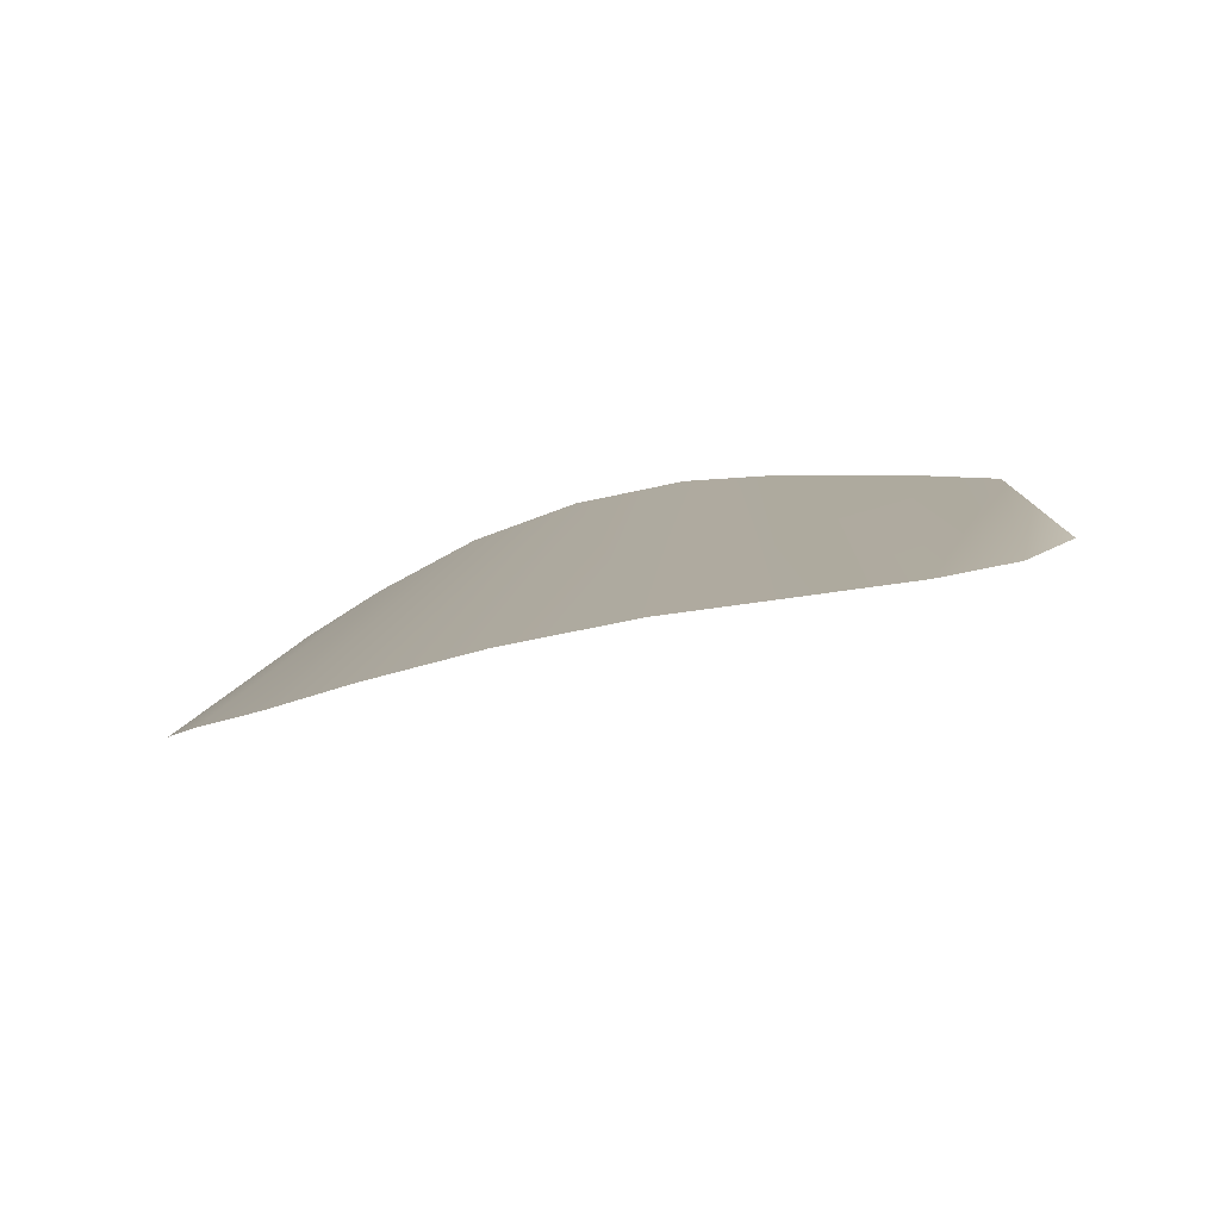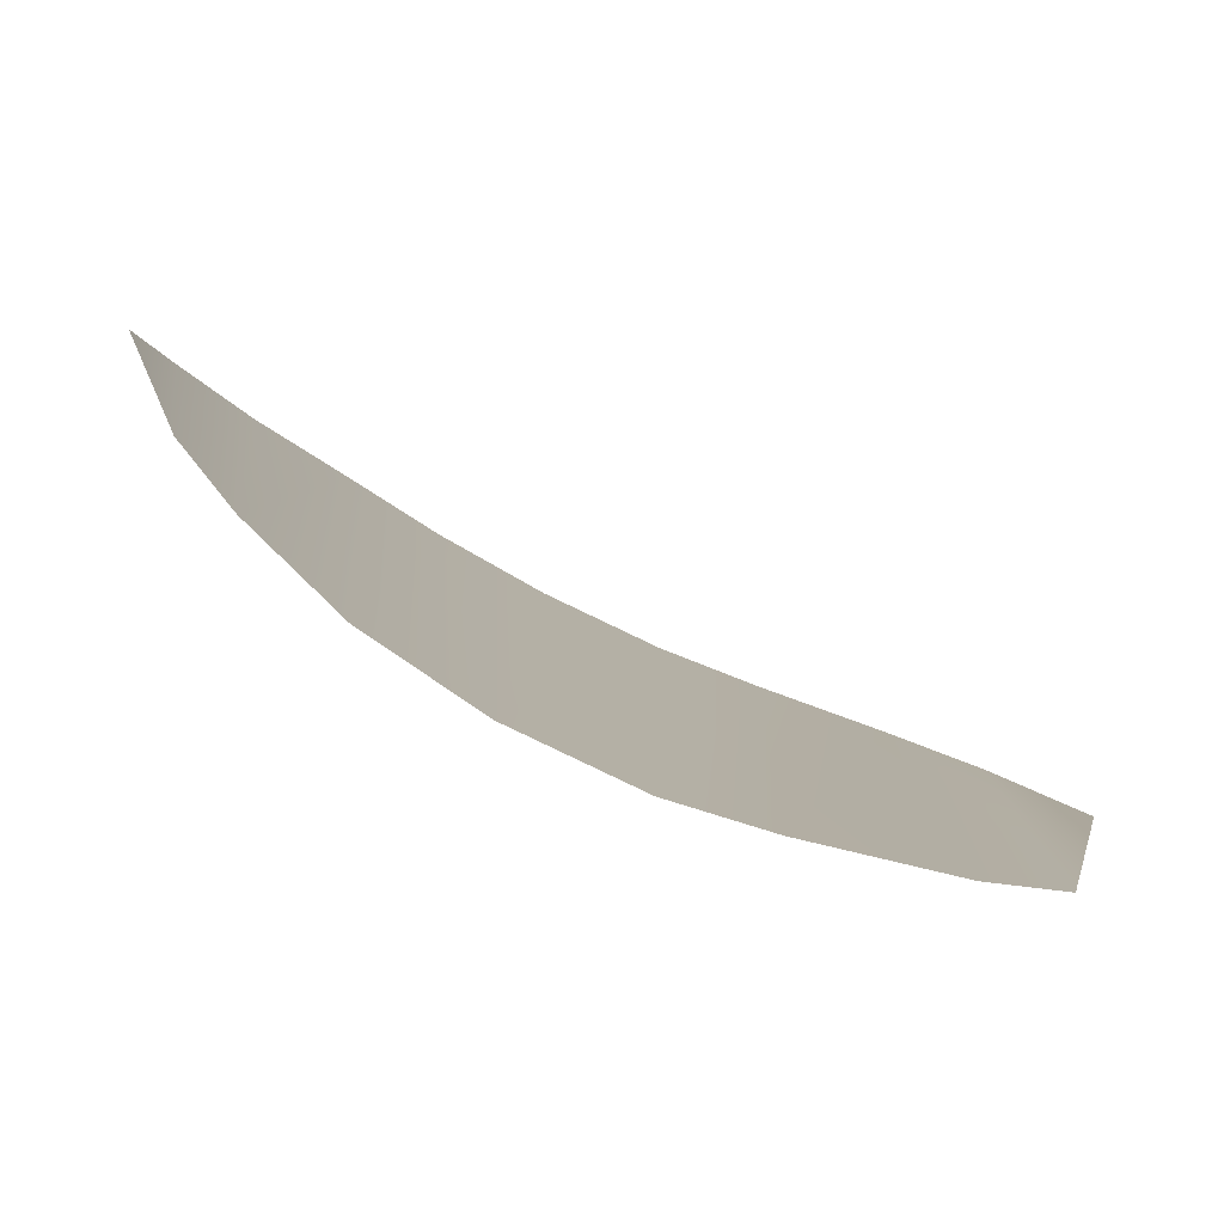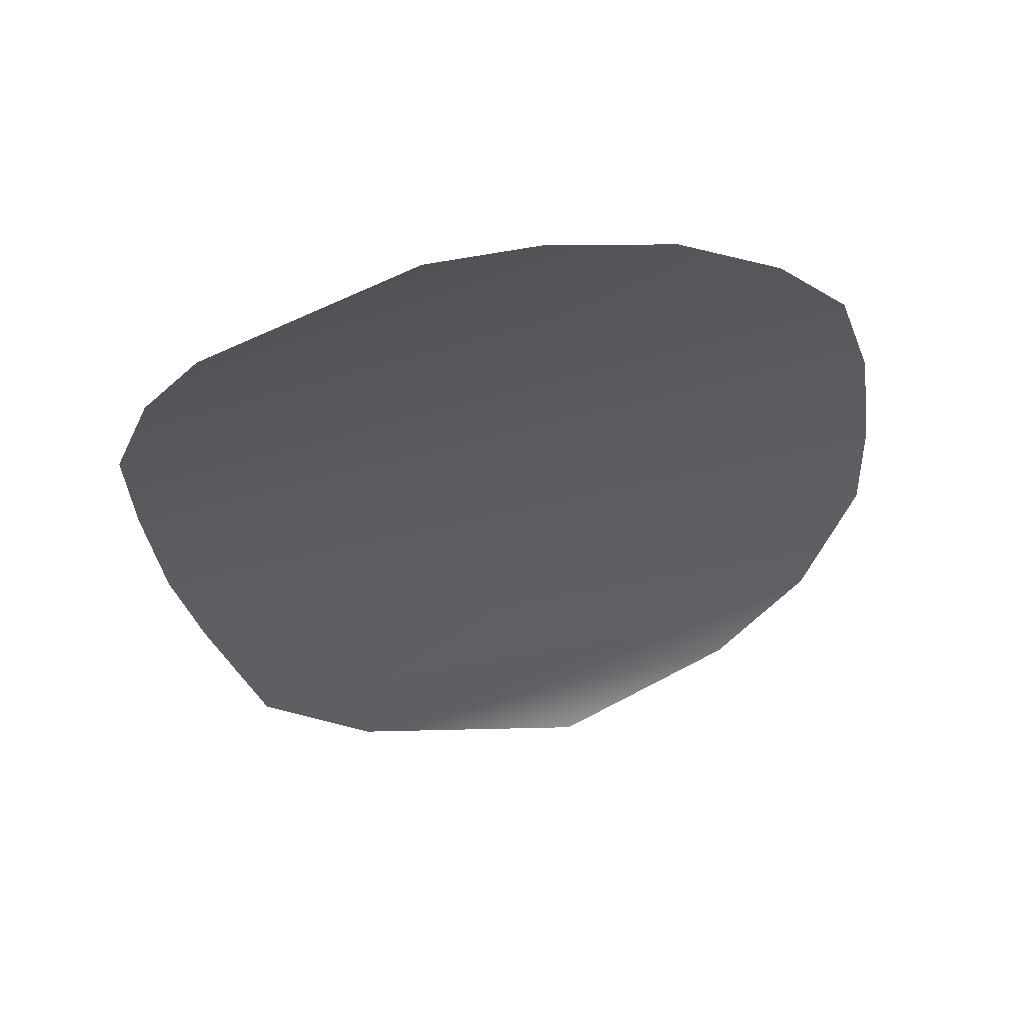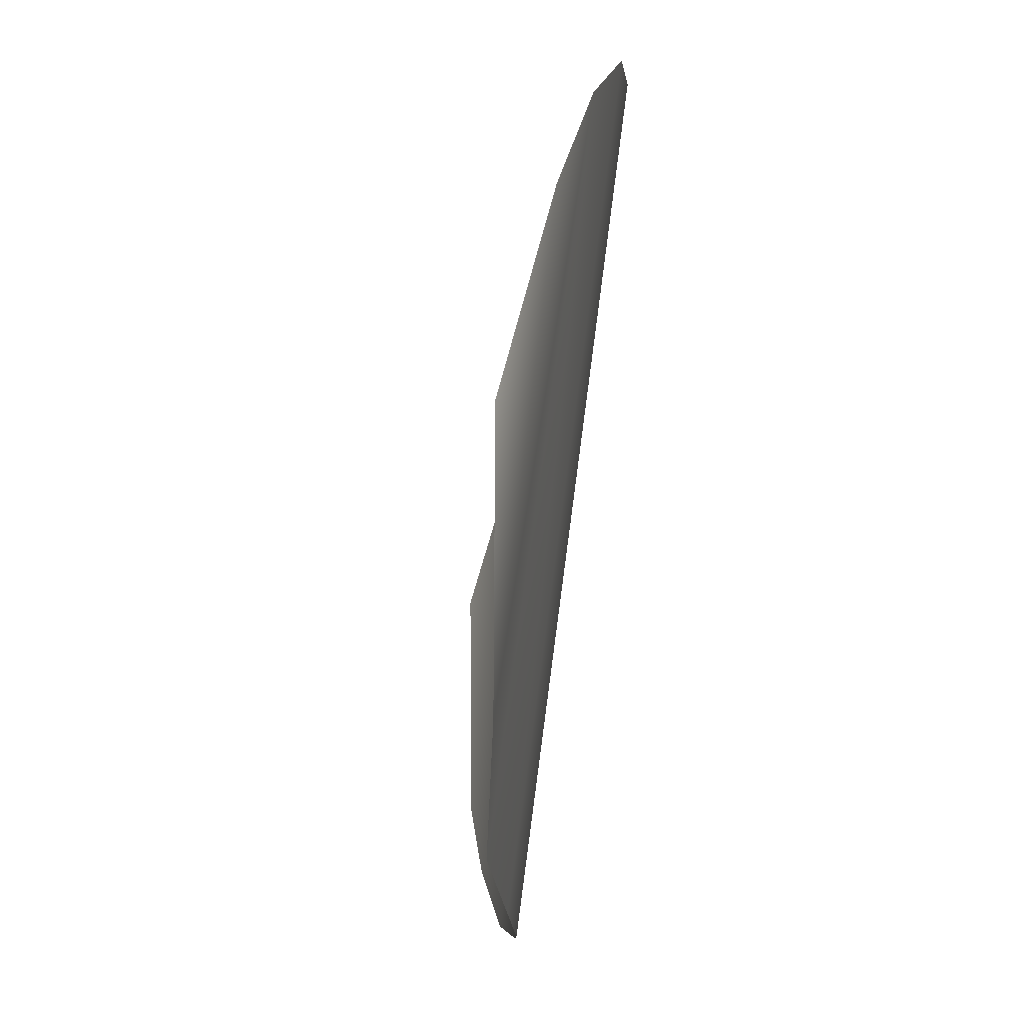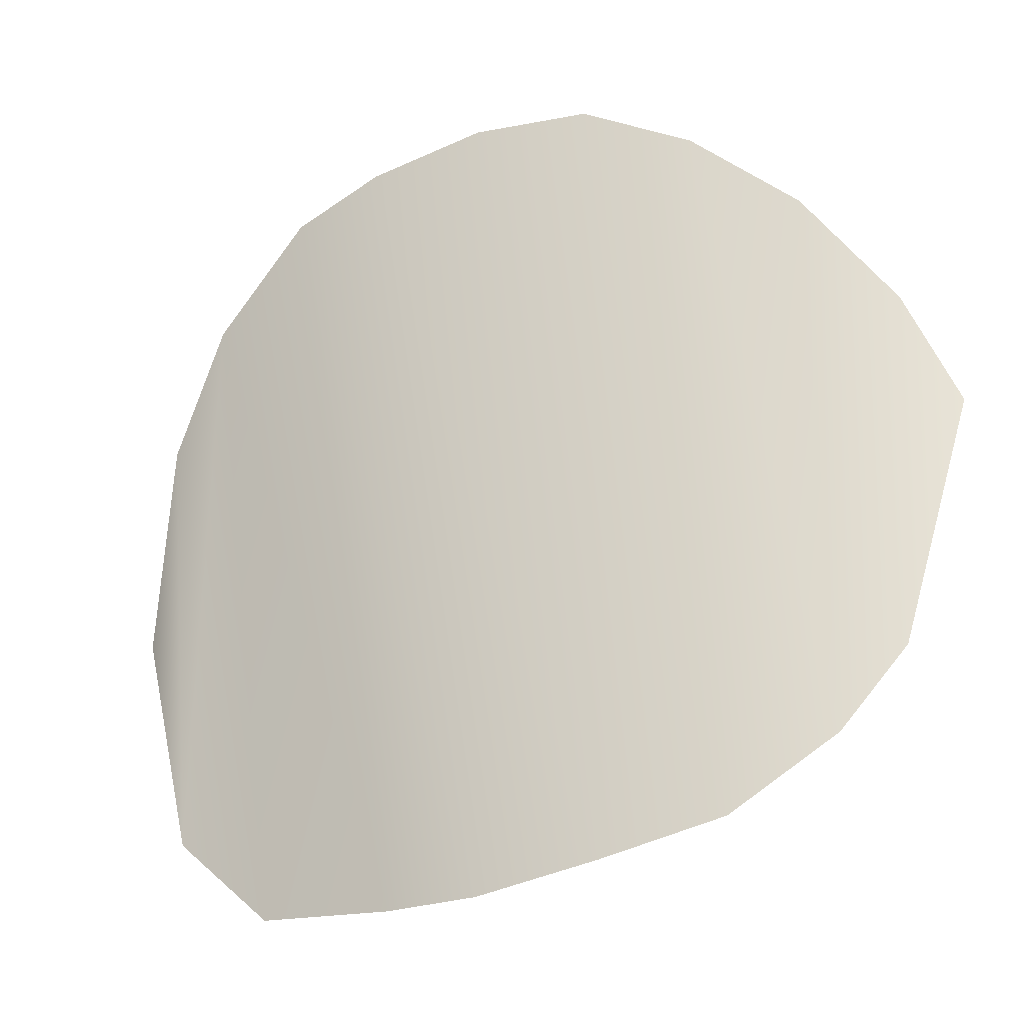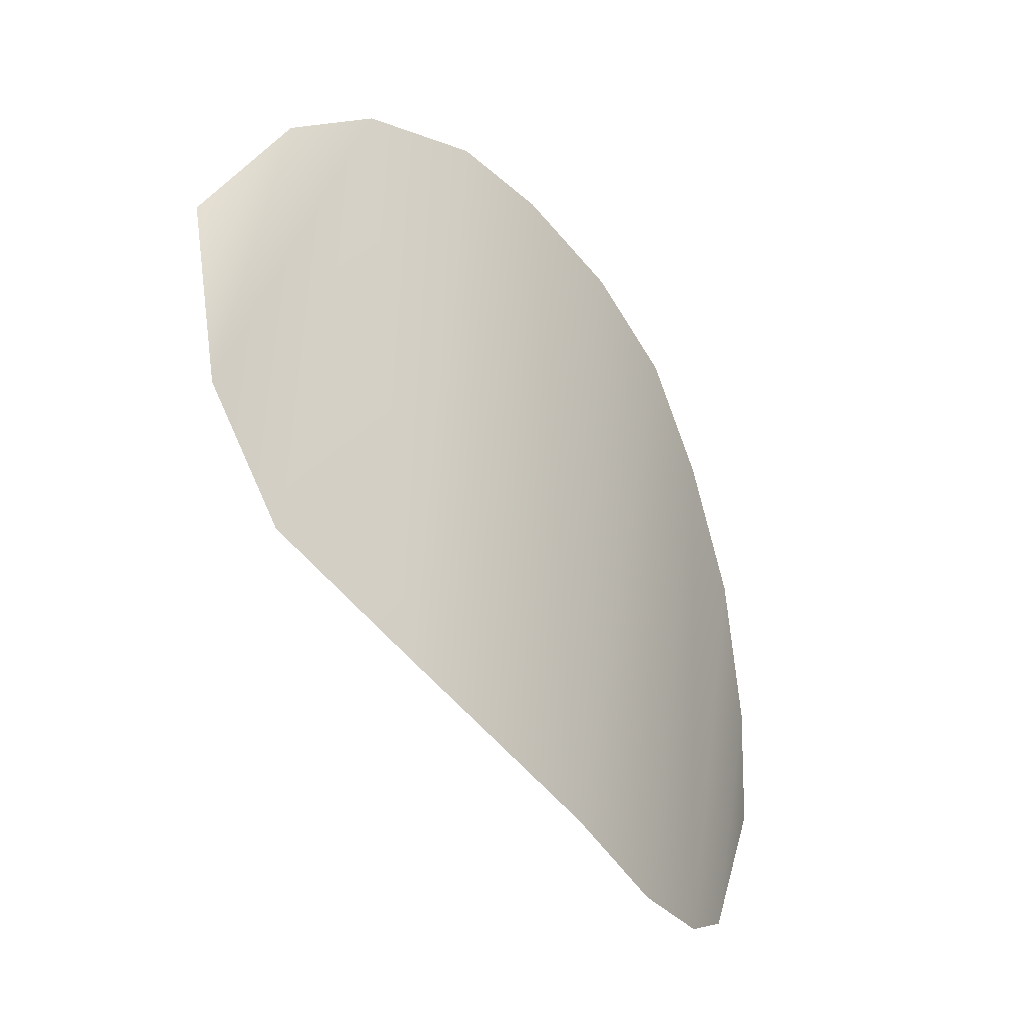
<metadata>
{"format":"obj","ext":"obj","renderer":"f3d","projection":"perspective","resolution":1024,"background":"white","views":[{"elev":18.6,"azim":-173.3,"up":"+Z"},{"elev":-74.8,"azim":167.5,"up":"+Y"},{"elev":-50.6,"azim":101.9,"up":"+Z"},{"elev":-14.0,"azim":-77.5,"up":"+Y"},{"elev":-36.5,"azim":40.8,"up":"+Y"},{"elev":-59.6,"azim":-38.3,"up":"+Y"}]}
</metadata>
<code>
g M_PupALL_L_A_Def
v 0.06002 0.01868 0.0704
v 0.06269 0.03886 0.07173
v 0.06434 0.0325 0.06929
v 0.05914 0.0457 0.07505
v 0.05661 0.01434 0.07191
v 0.05433 0.05109 0.0782
v 0.05134 0.01068 0.07424
v 0.04905 0.05453 0.08107
v 0.04521 0.009568 0.07647
v 0.04286 0.05543 0.08327
v 0.03614 0.05502 0.0848
v 0.03856 0.009185 0.07801
v 0.03056 0.05387 0.08543
v 0.03326 0.009898 0.07873
v 0.02399 0.04929 0.08514
v 0.02511 0.01176 0.07954
v 0.0198 0.01747 0.08107
v 0.01961 0.04286 0.08414
v 0.01646 0.03142 0.0819
g M_PupALL_L_A_Def_0
f 3 2 1
f 2 4 1
f 5 1 4
f 4 6 5
f 7 5 6
f 6 8 7
f 9 7 8
f 8 10 9
f 10 11 9
f 12 9 11
f 12 11 13
f 12 13 14
f 13 15 14
f 16 14 15
f 17 16 15
f 18 17 15
f 17 18 19

</code>
